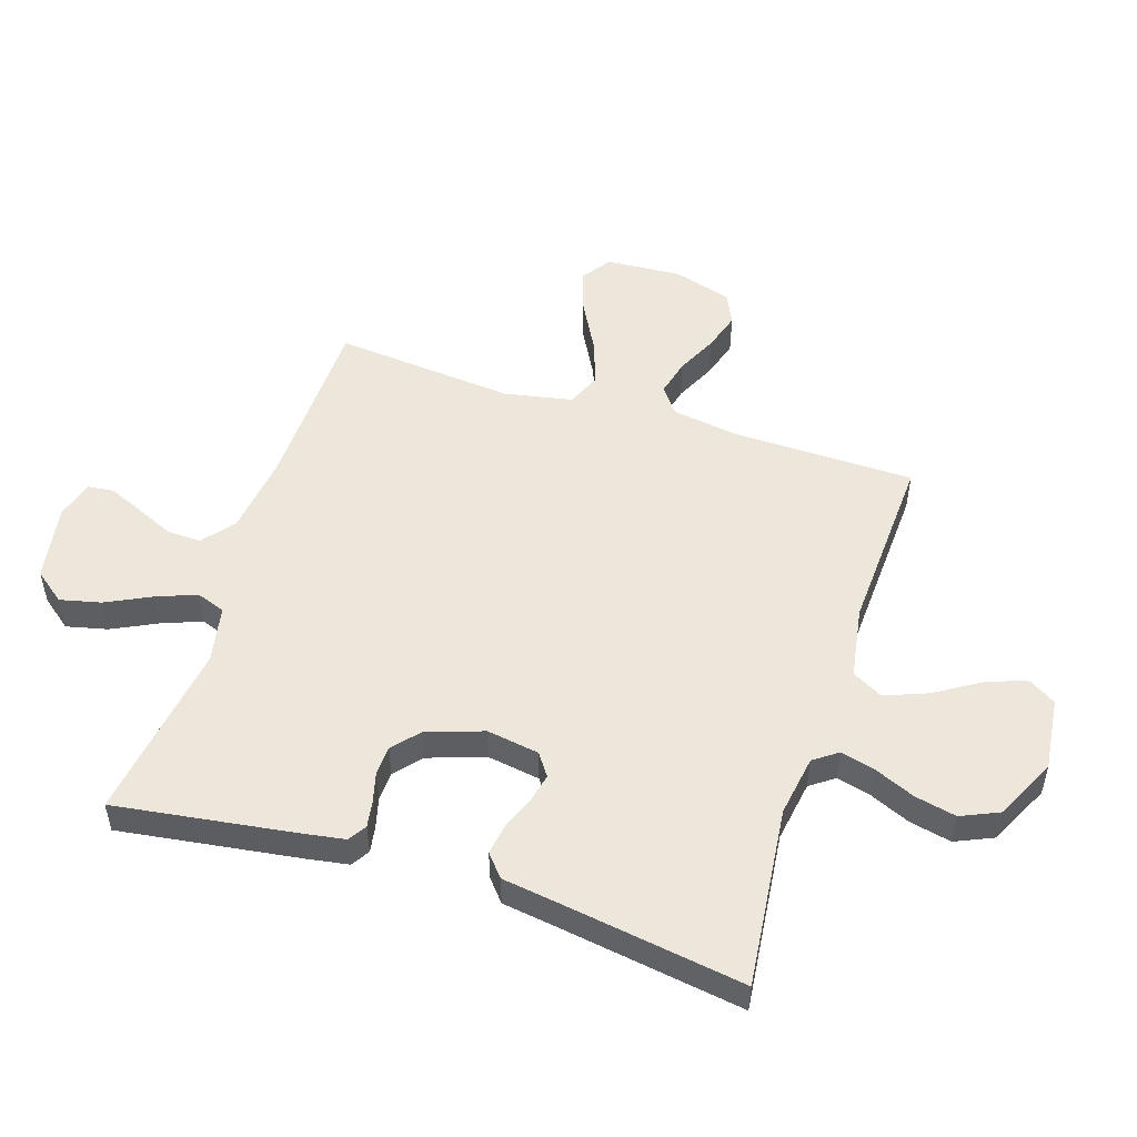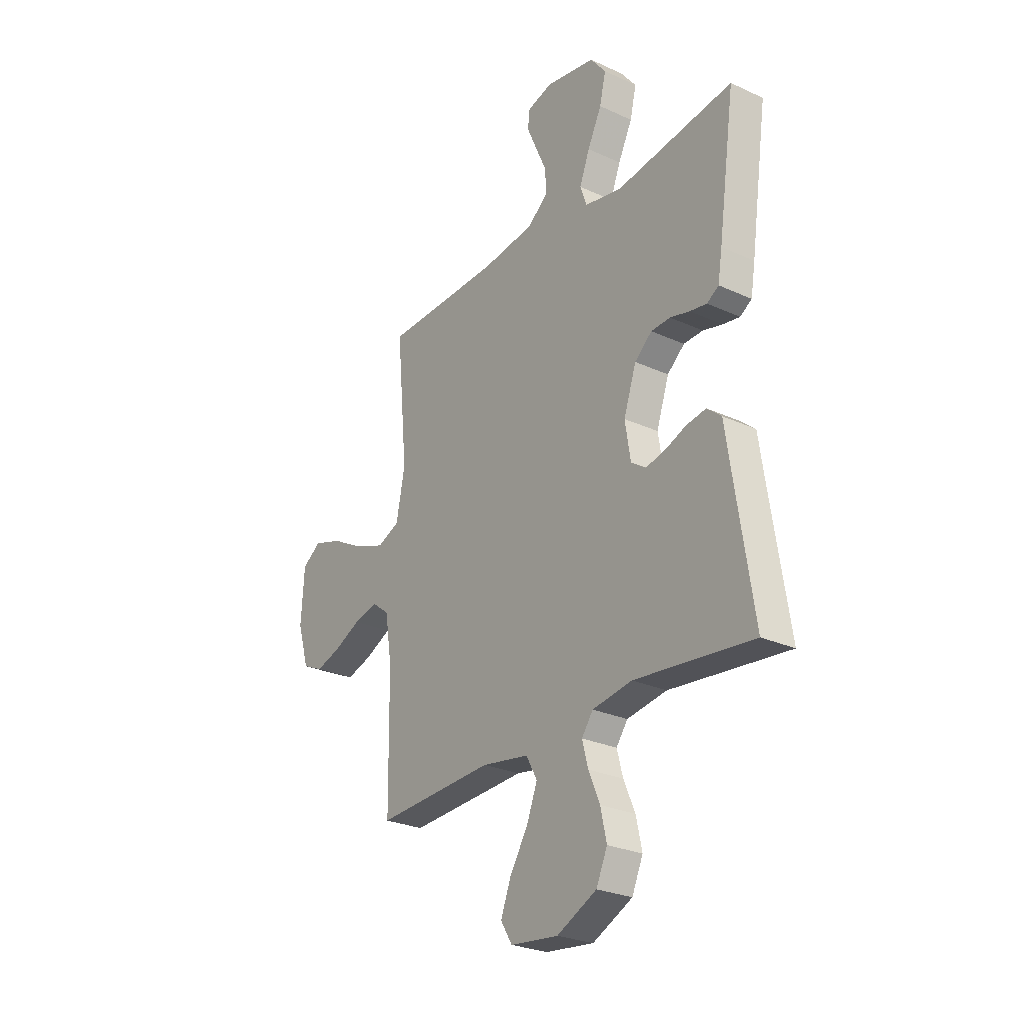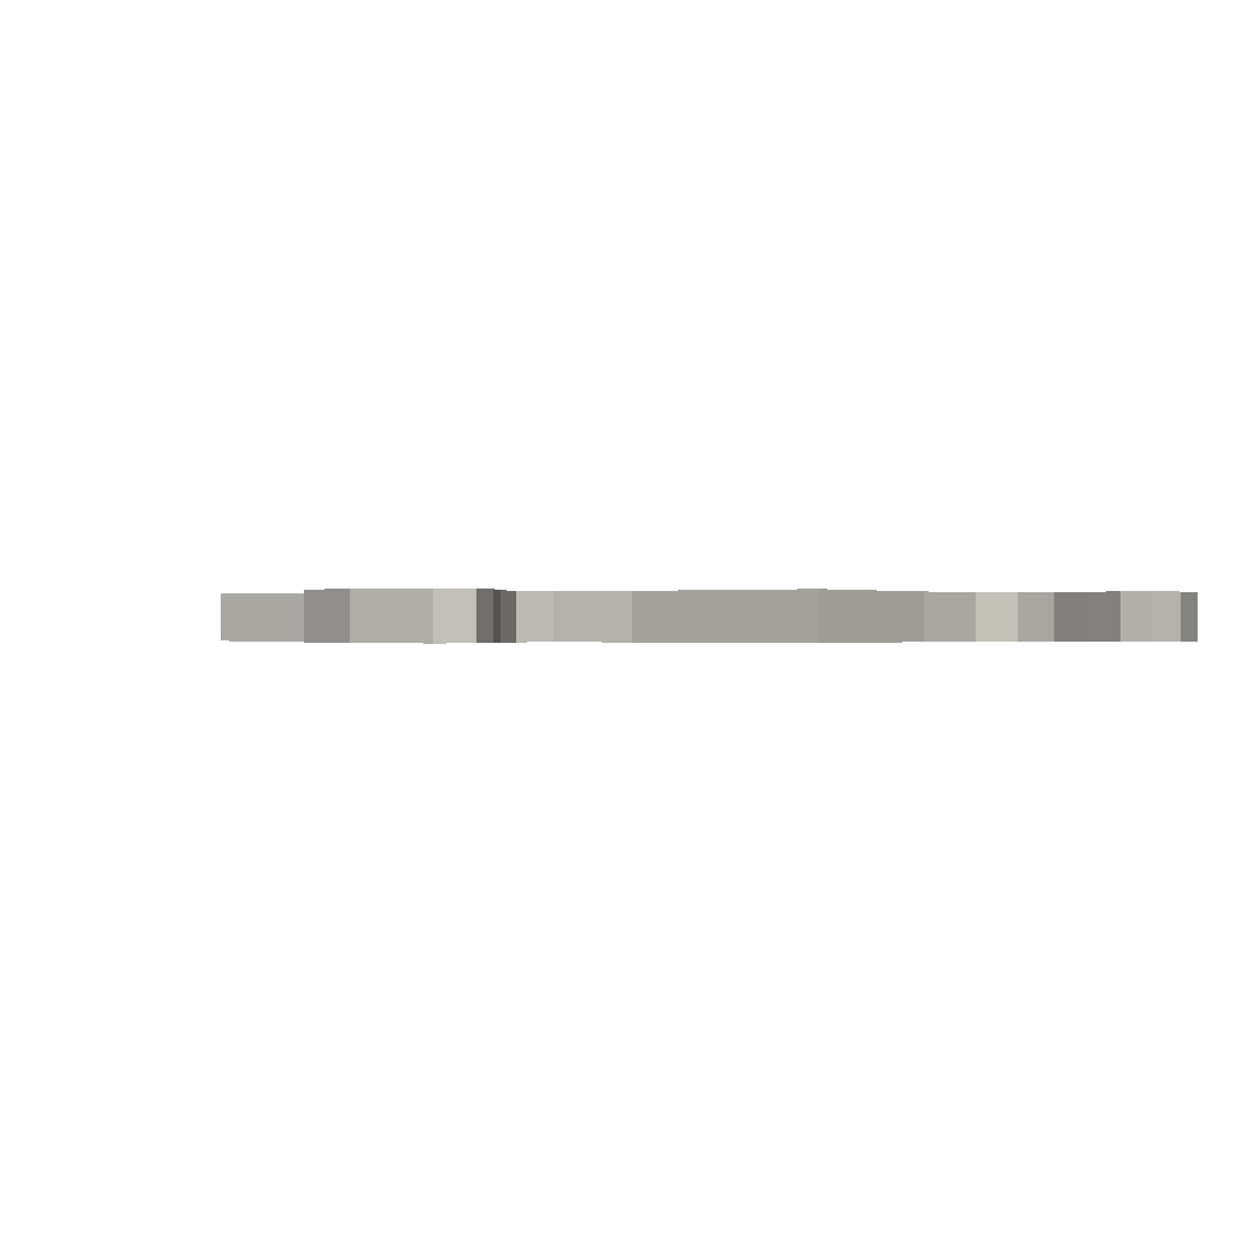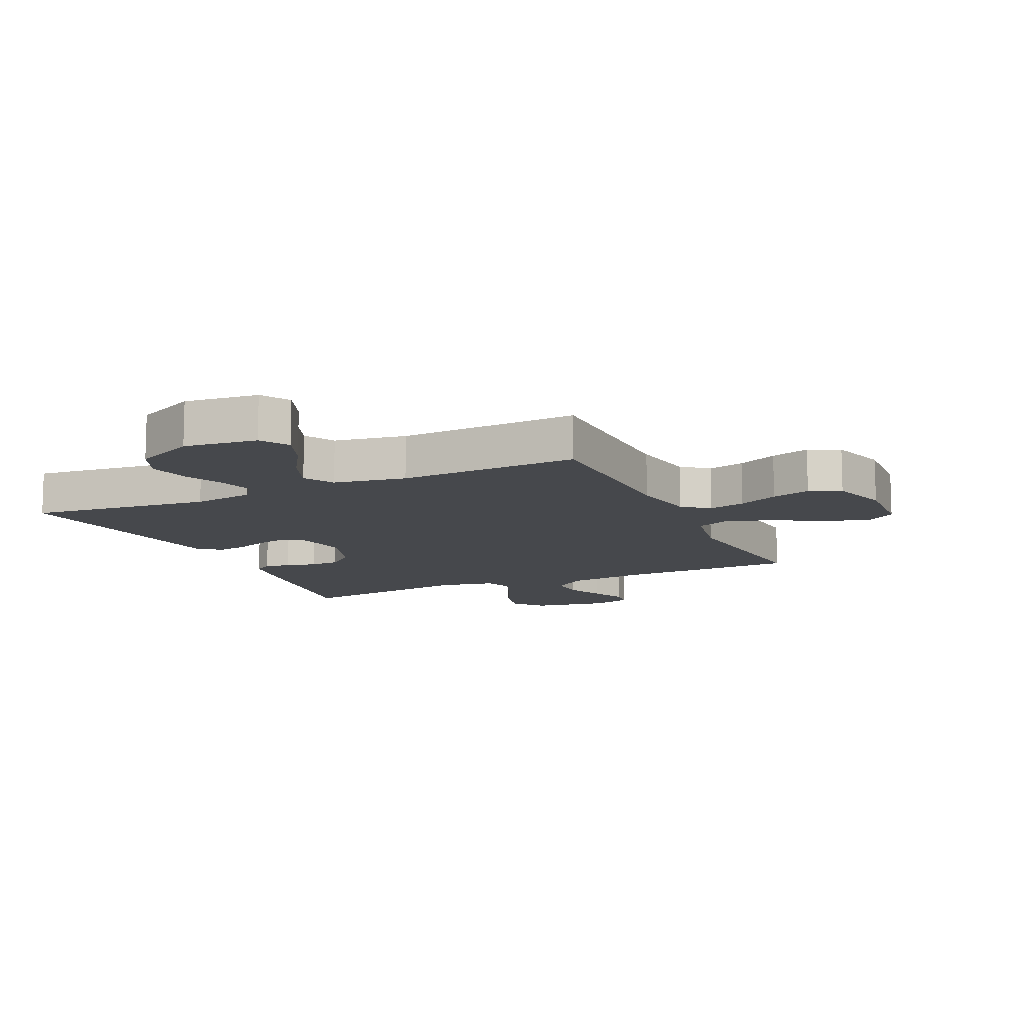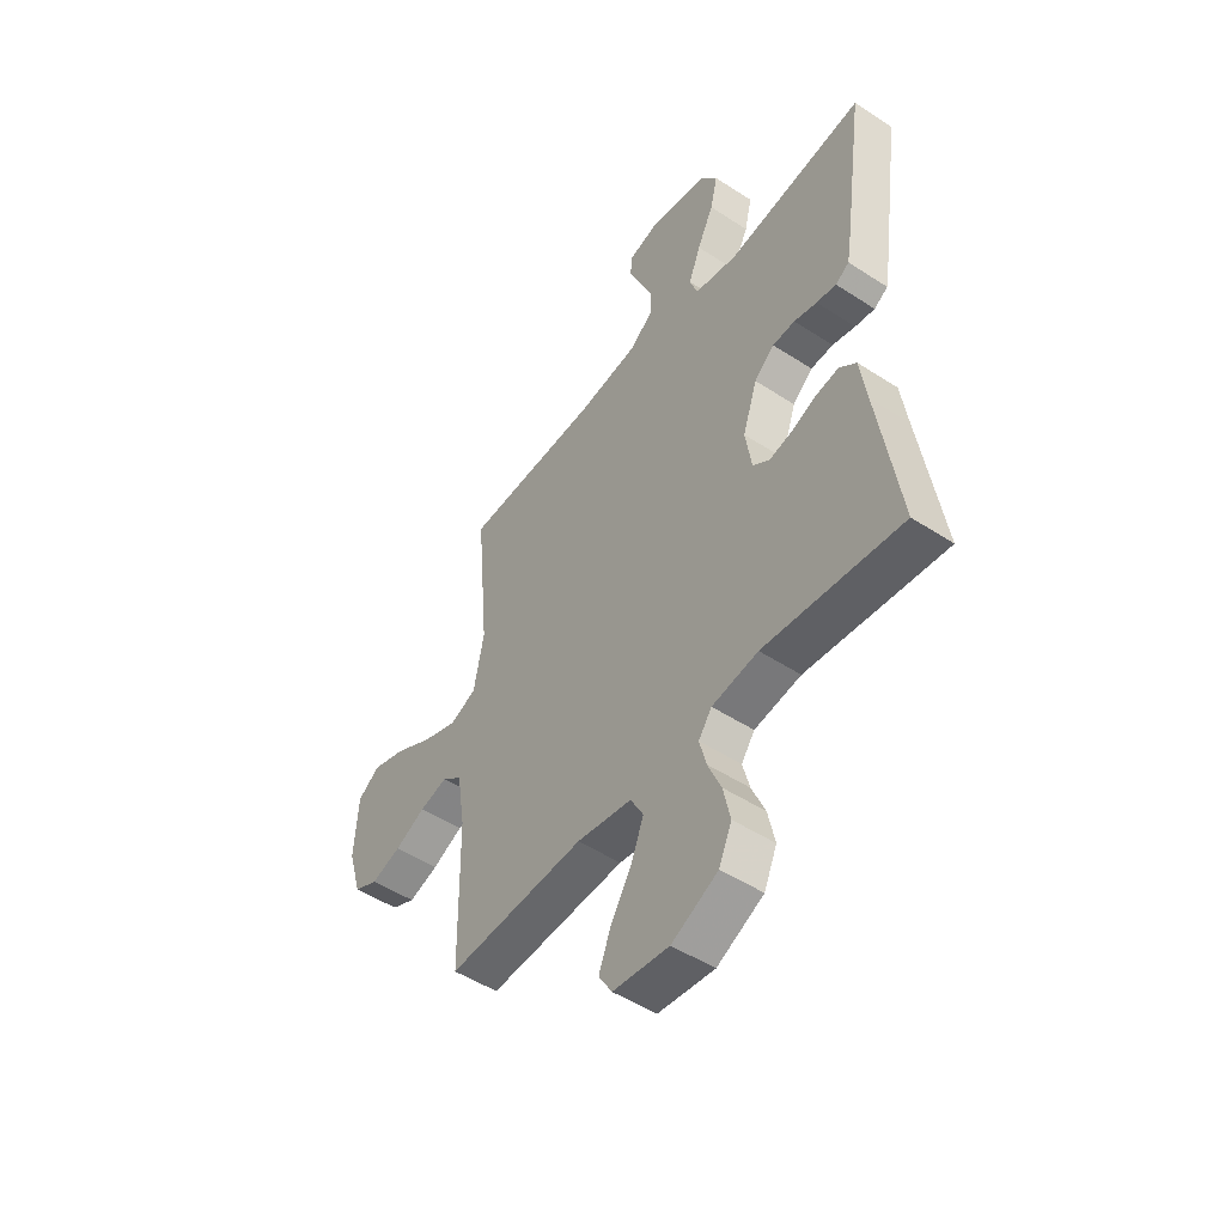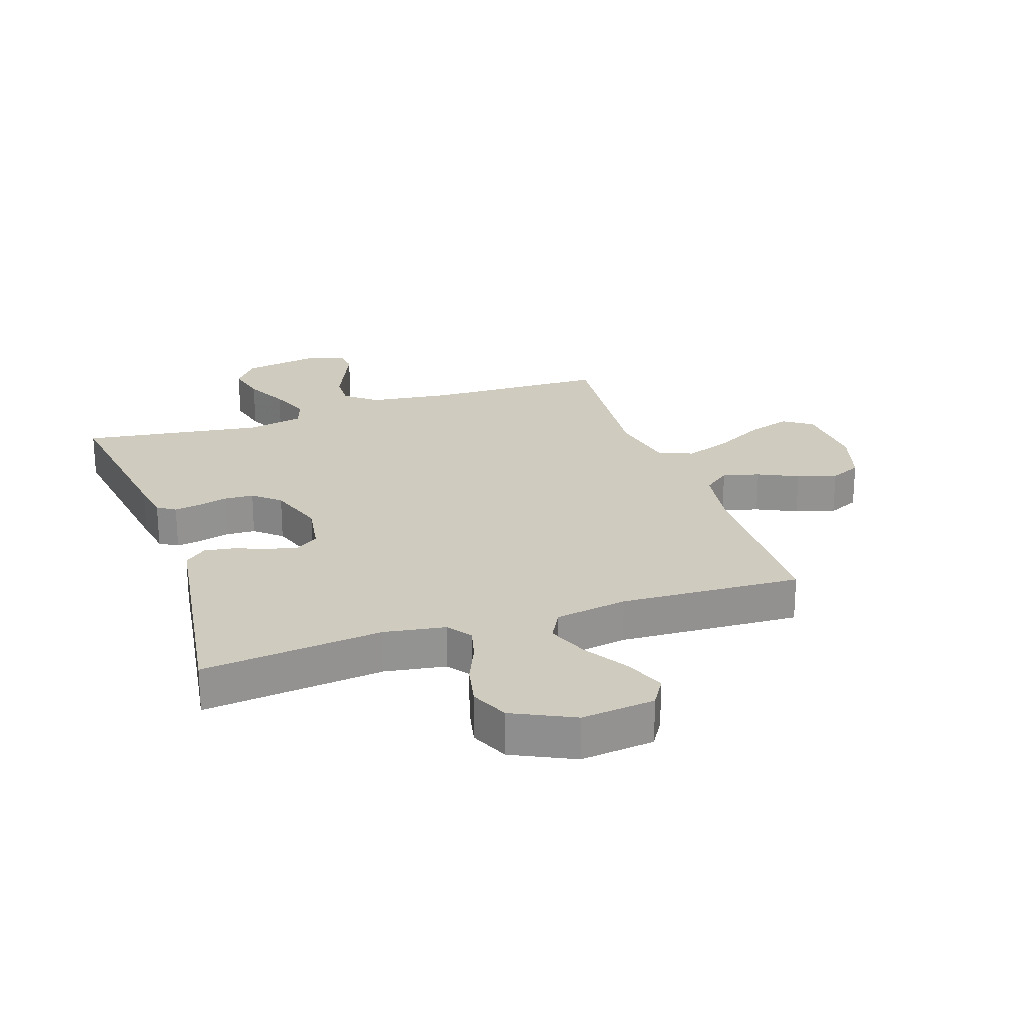
<metadata>
{"format":"obj","ext":"obj","renderer":"f3d","projection":"perspective","resolution":1024,"background":"white","views":[{"elev":51.3,"azim":107.9,"up":"+Y"},{"elev":-26.7,"azim":54.3,"up":"+Z"},{"elev":-0.2,"azim":-58.1,"up":"+Y"},{"elev":-11.5,"azim":-155.2,"up":"+Y"},{"elev":-49.8,"azim":54.3,"up":"+Z"},{"elev":23.7,"azim":161.3,"up":"+Y"}]}
</metadata>
<code>
v -0.5 0.07 0.5
v -0.2 0.07 0.507
v -0.066 0.07 0.524
v -0.014 0.07 0.566
v -0.016 0.07 0.623
v -0.044 0.07 0.686
v -0.069 0.07 0.744
v -0.064 0.07 0.787
v 0 0.07 0.805
v 0.127 0.07 0.783
v 0.167 0.07 0.732
v 0.151 0.07 0.664
v 0.115 0.07 0.591
v 0.089 0.07 0.524
v 0.106 0.07 0.476
v 0.2 0.07 0.457
v 0.5 0.07 0.5
v 0.457 0.07 0.2
v 0.446 0.07 0.133
v 0.416 0.07 0.114
v 0.373 0.07 0.121
v 0.323 0.07 0.134
v 0.274 0.07 0.132
v 0.23 0.07 0.094
v 0.198 0.07 0
v 0.212 0.07 -0.087
v 0.249 0.07 -0.113
v 0.299 0.07 -0.102
v 0.353 0.07 -0.081
v 0.403 0.07 -0.073
v 0.44 0.07 -0.104
v 0.454 0.07 -0.2
v 0.5 0.07 -0.5
v 0.2 0.07 -0.467
v 0.099 0.07 -0.483
v 0.07 0.07 -0.523
v 0.085 0.07 -0.58
v 0.114 0.07 -0.647
v 0.129 0.07 -0.716
v 0.101 0.07 -0.779
v 0 0.07 -0.828
v -0.122 0.07 -0.814
v -0.151 0.07 -0.767
v -0.125 0.07 -0.7
v -0.079 0.07 -0.626
v -0.052 0.07 -0.557
v -0.08 0.07 -0.506
v -0.2 0.07 -0.486
v -0.5 0.07 -0.5
v -0.504 0.07 -0.2
v -0.521 0.07 -0.088
v -0.565 0.07 -0.054
v -0.626 0.07 -0.069
v -0.693 0.07 -0.101
v -0.758 0.07 -0.121
v -0.81 0.07 -0.097
v -0.839 0.07 0
v -0.831 0.07 0.126
v -0.783 0.07 0.159
v -0.711 0.07 0.136
v -0.628 0.07 0.091
v -0.551 0.07 0.063
v -0.494 0.07 0.087
v -0.472 0.07 0.2
v -0.5 0 0.5
v -0.2 0 0.507
v -0.066 0 0.524
v -0.014 0 0.566
v -0.016 0 0.623
v -0.044 0 0.686
v -0.069 0 0.744
v -0.064 0 0.787
v 0 0 0.805
v 0.127 0 0.783
v 0.167 0 0.732
v 0.151 0 0.664
v 0.115 0 0.591
v 0.089 0 0.524
v 0.106 0 0.476
v 0.2 0 0.457
v 0.5 0 0.5
v 0.457 0 0.2
v 0.446 0 0.133
v 0.416 0 0.114
v 0.373 0 0.121
v 0.323 0 0.134
v 0.274 0 0.132
v 0.23 0 0.094
v 0.198 0 0
v 0.212 0 -0.087
v 0.249 0 -0.113
v 0.299 0 -0.102
v 0.353 0 -0.081
v 0.403 0 -0.073
v 0.44 0 -0.104
v 0.454 0 -0.2
v 0.5 0 -0.5
v 0.2 0 -0.467
v 0.099 0 -0.483
v 0.07 0 -0.523
v 0.085 0 -0.58
v 0.114 0 -0.647
v 0.129 0 -0.716
v 0.101 0 -0.779
v 0 0 -0.828
v -0.122 0 -0.814
v -0.151 0 -0.767
v -0.125 0 -0.7
v -0.079 0 -0.626
v -0.052 0 -0.557
v -0.08 0 -0.506
v -0.2 0 -0.486
v -0.5 0 -0.5
v -0.504 0 -0.2
v -0.521 0 -0.088
v -0.565 0 -0.054
v -0.626 0 -0.069
v -0.693 0 -0.101
v -0.758 0 -0.121
v -0.81 0 -0.097
v -0.839 0 0
v -0.831 0 0.126
v -0.783 0 0.159
v -0.711 0 0.136
v -0.628 0 0.091
v -0.551 0 0.063
v -0.494 0 0.087
v -0.472 0 0.2
f 59 60 61
f 58 59 61
f 57 58 61
f 56 57 61
f 55 56 61
f 54 55 61
f 53 54 61
f 52 53 61 62
f 51 52 62 63
f 48 49 50
f 51 63 64
f 50 51 64
f 48 50 64
f 47 48 64
f 43 44 45
f 42 43 45
f 41 42 45
f 40 41 45
f 39 40 45
f 38 39 45
f 37 38 45
f 36 37 45 46
f 35 36 46 47
f 32 33 34
f 34 35 47
f 32 34 47
f 31 32 47
f 30 31 47
f 29 30 47
f 28 29 47
f 20 21 22
f 19 20 22
f 18 19 22
f 17 18 22
f 16 17 22
f 15 16 22 23
f 11 12 13
f 10 11 13
f 9 10 13
f 8 9 13
f 7 8 13
f 6 7 13
f 5 6 13
f 4 5 13 14
f 3 4 14 15
f 47 64 1 2
f 27 28 47
f 26 27 47
f 2 3 15
f 47 2 15
f 26 47 15
f 25 26 15
f 24 25 15
f 15 23 24
f 125 124 123
f 125 123 122
f 125 122 121
f 125 121 120
f 125 120 119
f 125 119 118
f 125 118 117
f 126 125 117 116
f 127 126 116 115
f 114 113 112
f 128 127 115
f 128 115 114
f 128 114 112
f 128 112 111
f 109 108 107
f 109 107 106
f 109 106 105
f 109 105 104
f 109 104 103
f 109 103 102
f 109 102 101
f 110 109 101 100
f 111 110 100 99
f 98 97 96
f 111 99 98
f 111 98 96
f 111 96 95
f 111 95 94
f 111 94 93
f 111 93 92
f 86 85 84
f 86 84 83
f 86 83 82
f 86 82 81
f 86 81 80
f 87 86 80 79
f 77 76 75
f 77 75 74
f 77 74 73
f 77 73 72
f 77 72 71
f 77 71 70
f 77 70 69
f 78 77 69 68
f 79 78 68 67
f 66 65 128 111
f 111 92 91
f 111 91 90
f 79 67 66
f 79 66 111
f 79 111 90
f 79 90 89
f 79 89 88
f 88 87 79
f 1 65 66 2
f 2 66 67 3
f 3 67 68 4
f 4 68 69 5
f 5 69 70 6
f 6 70 71 7
f 7 71 72 8
f 8 72 73 9
f 9 73 74 10
f 10 74 75 11
f 11 75 76 12
f 12 76 77 13
f 13 77 78 14
f 14 78 79 15
f 15 79 80 16
f 16 80 81 17
f 17 81 82 18
f 18 82 83 19
f 19 83 84 20
f 20 84 85 21
f 21 85 86 22
f 22 86 87 23
f 23 87 88 24
f 24 88 89 25
f 25 89 90 26
f 26 90 91 27
f 27 91 92 28
f 28 92 93 29
f 29 93 94 30
f 30 94 95 31
f 31 95 96 32
f 32 96 97 33
f 33 97 98 34
f 34 98 99 35
f 35 99 100 36
f 36 100 101 37
f 37 101 102 38
f 38 102 103 39
f 39 103 104 40
f 40 104 105 41
f 41 105 106 42
f 42 106 107 43
f 43 107 108 44
f 44 108 109 45
f 45 109 110 46
f 46 110 111 47
f 47 111 112 48
f 48 112 113 49
f 49 113 114 50
f 50 114 115 51
f 51 115 116 52
f 52 116 117 53
f 53 117 118 54
f 54 118 119 55
f 55 119 120 56
f 56 120 121 57
f 57 121 122 58
f 58 122 123 59
f 59 123 124 60
f 60 124 125 61
f 61 125 126 62
f 62 126 127 63
f 63 127 128 64
f 64 128 65 1

</code>
